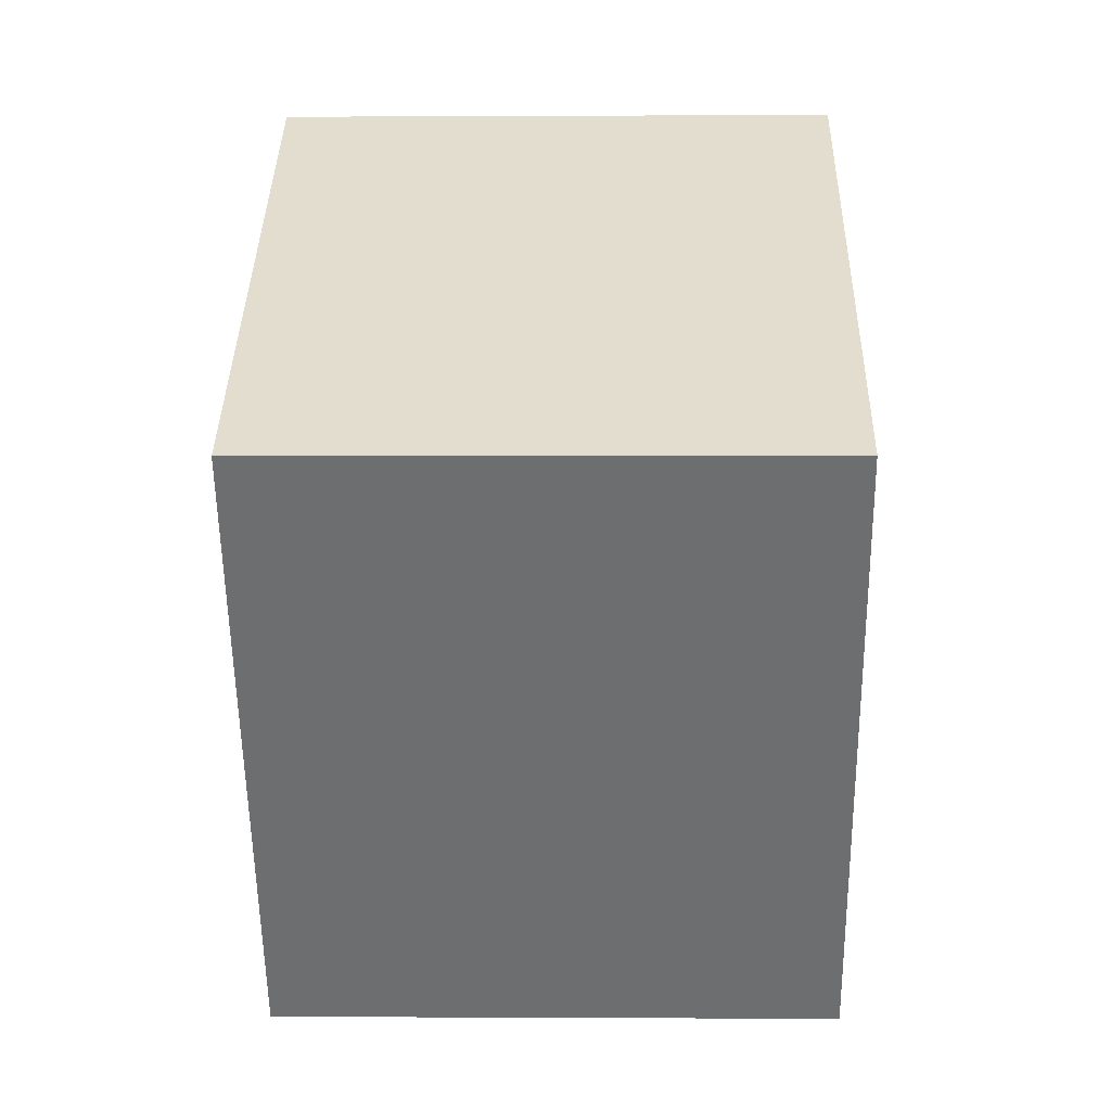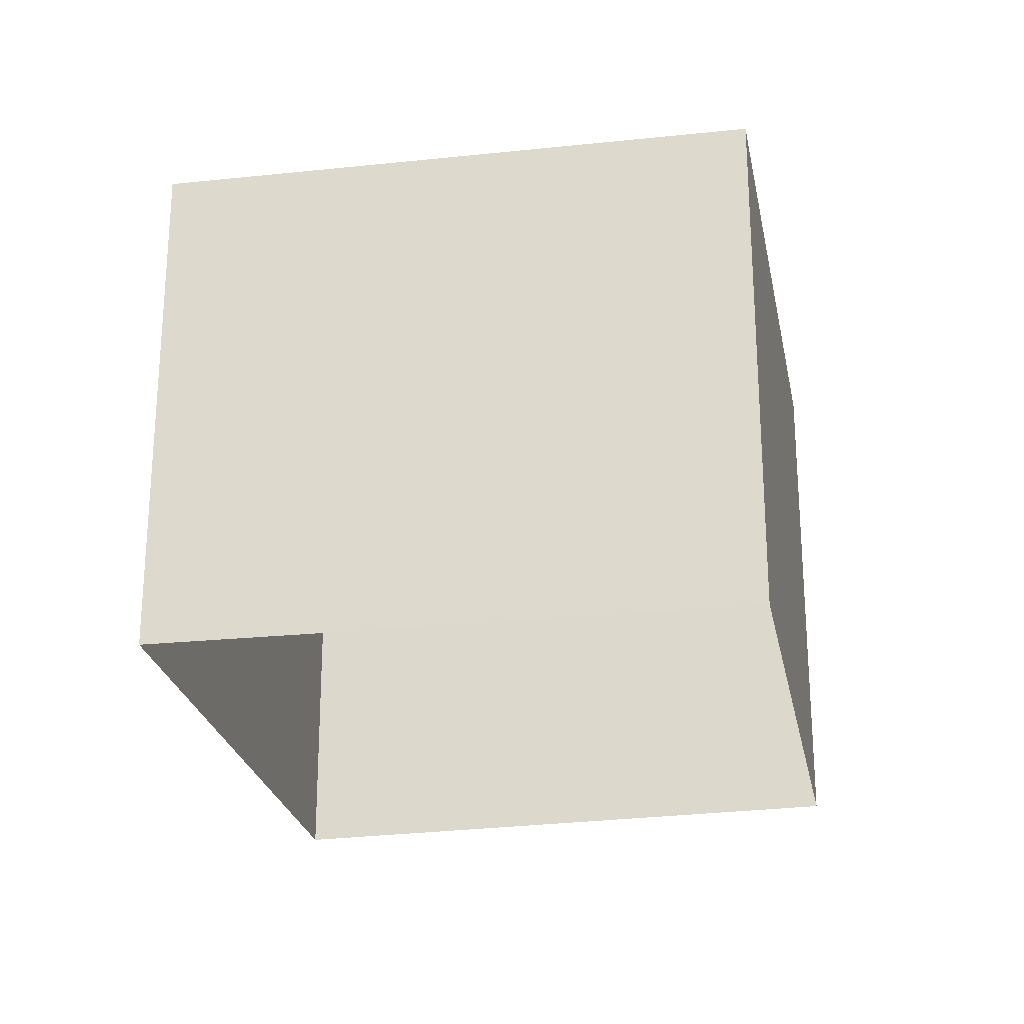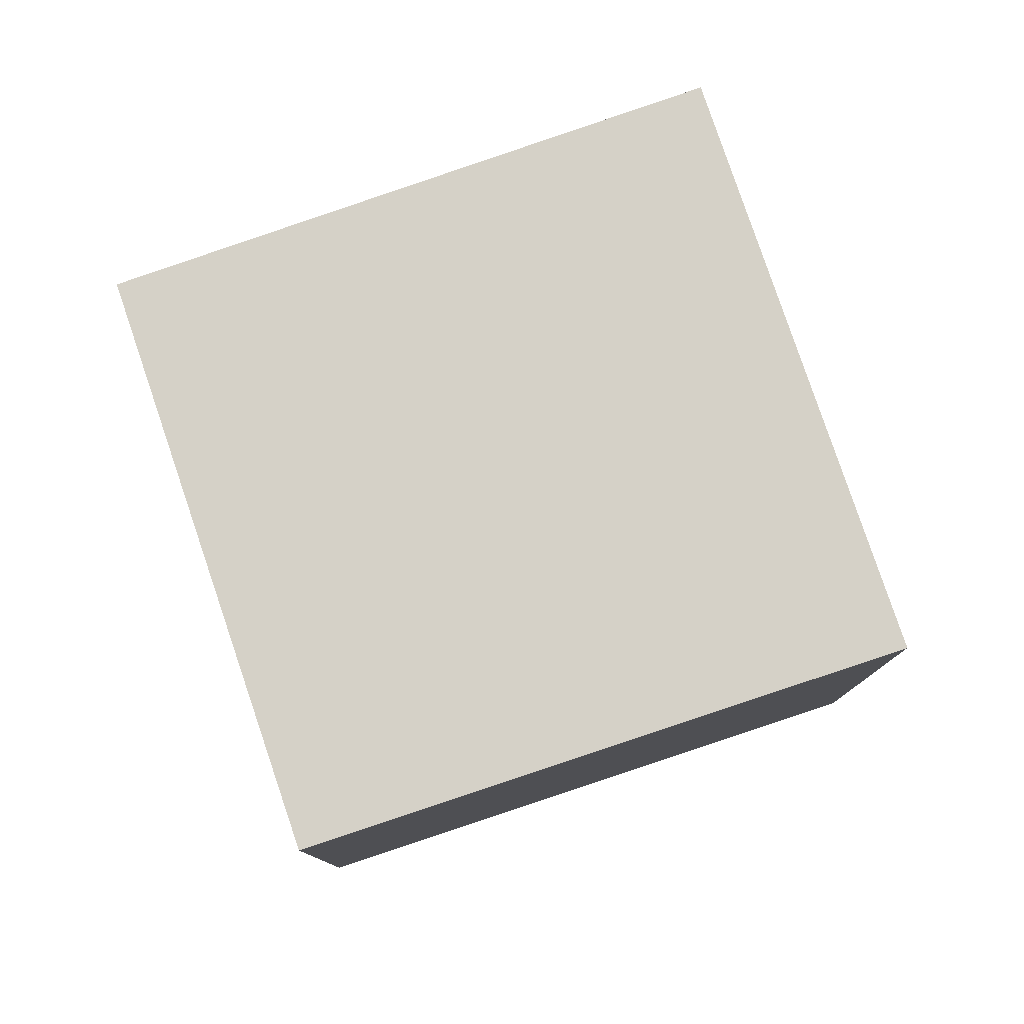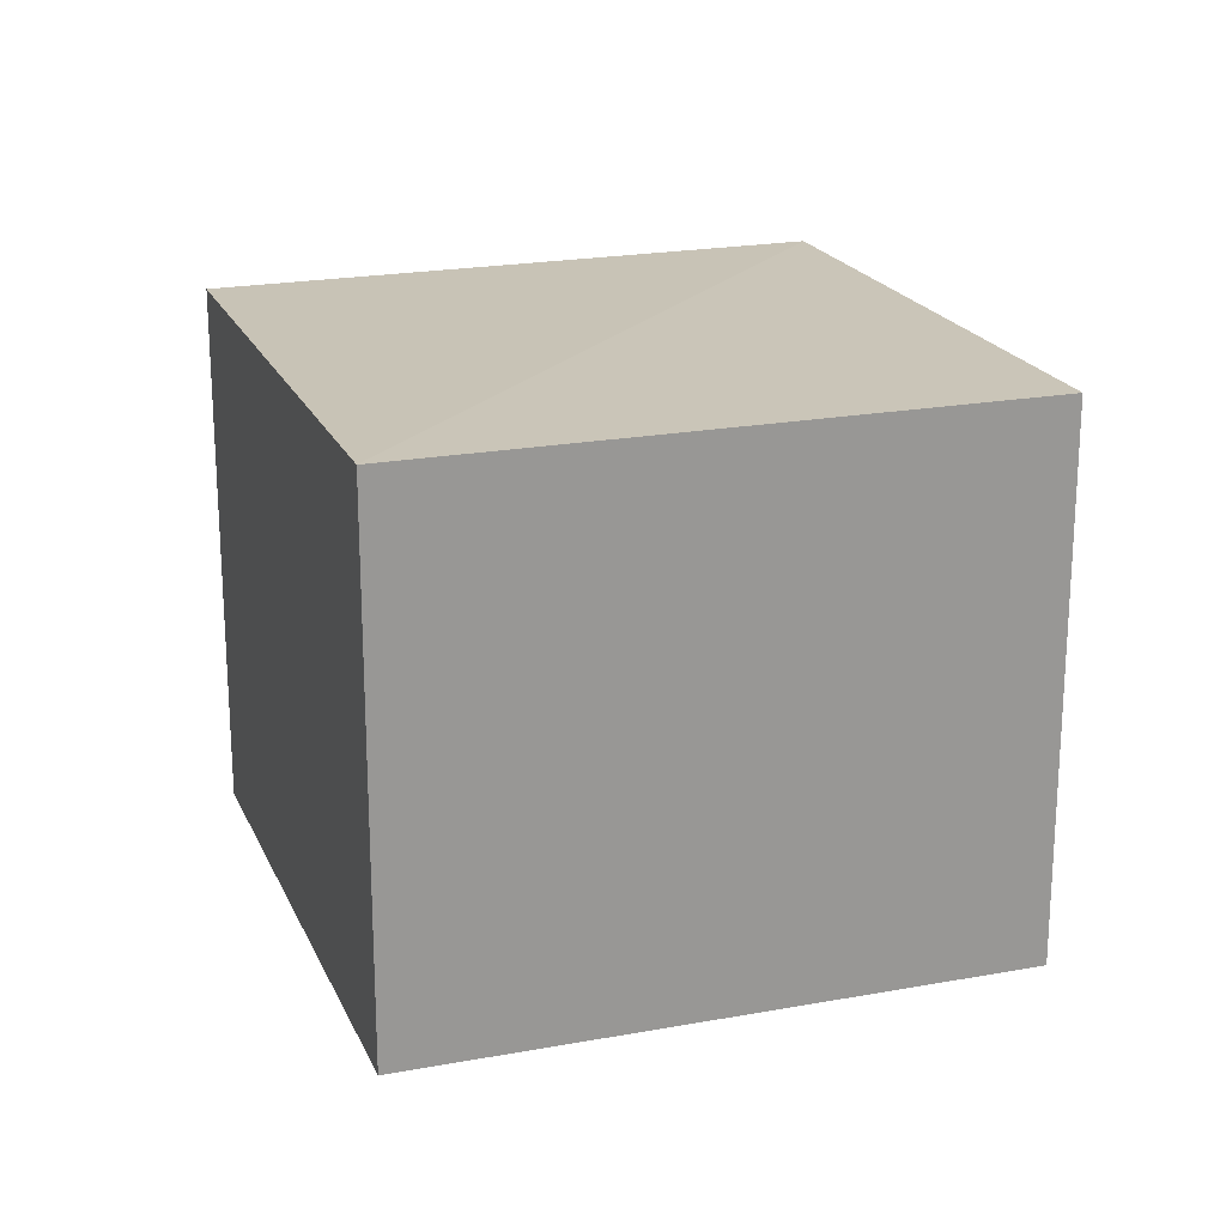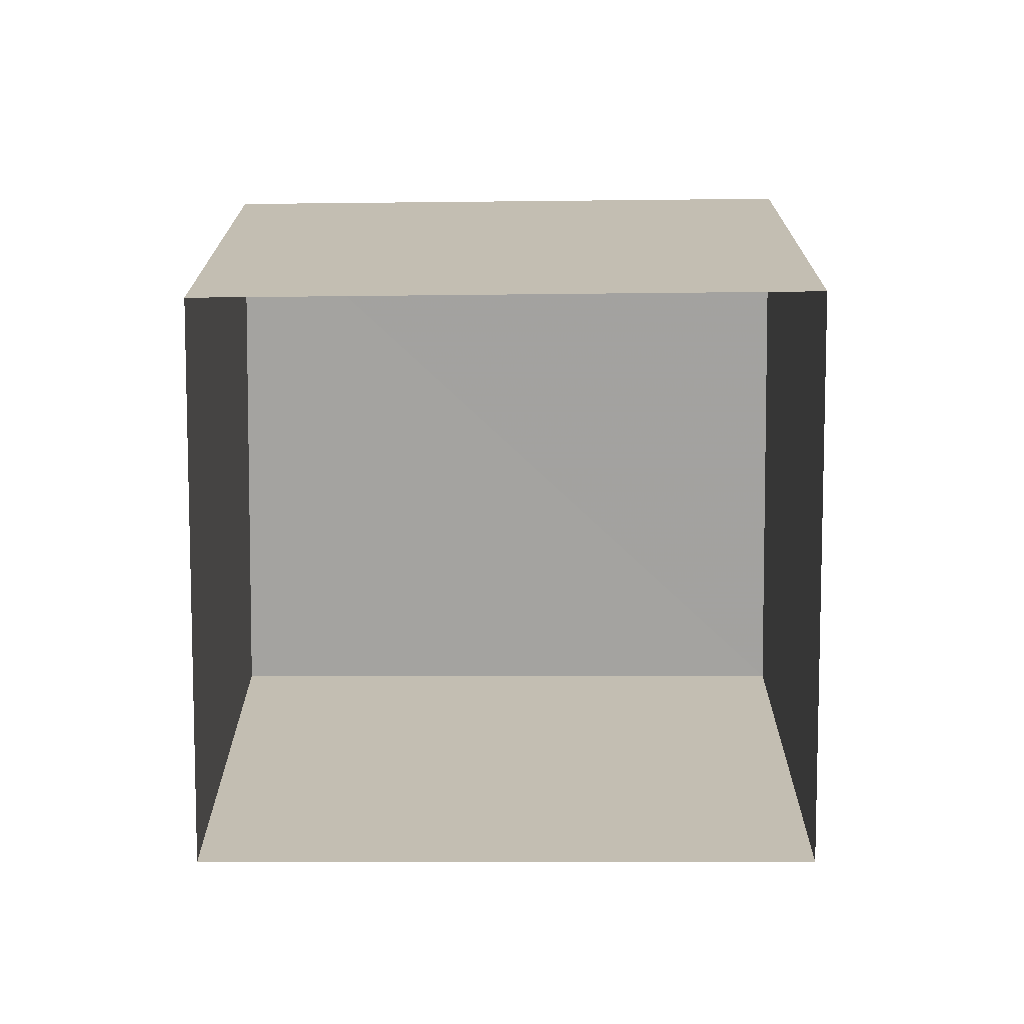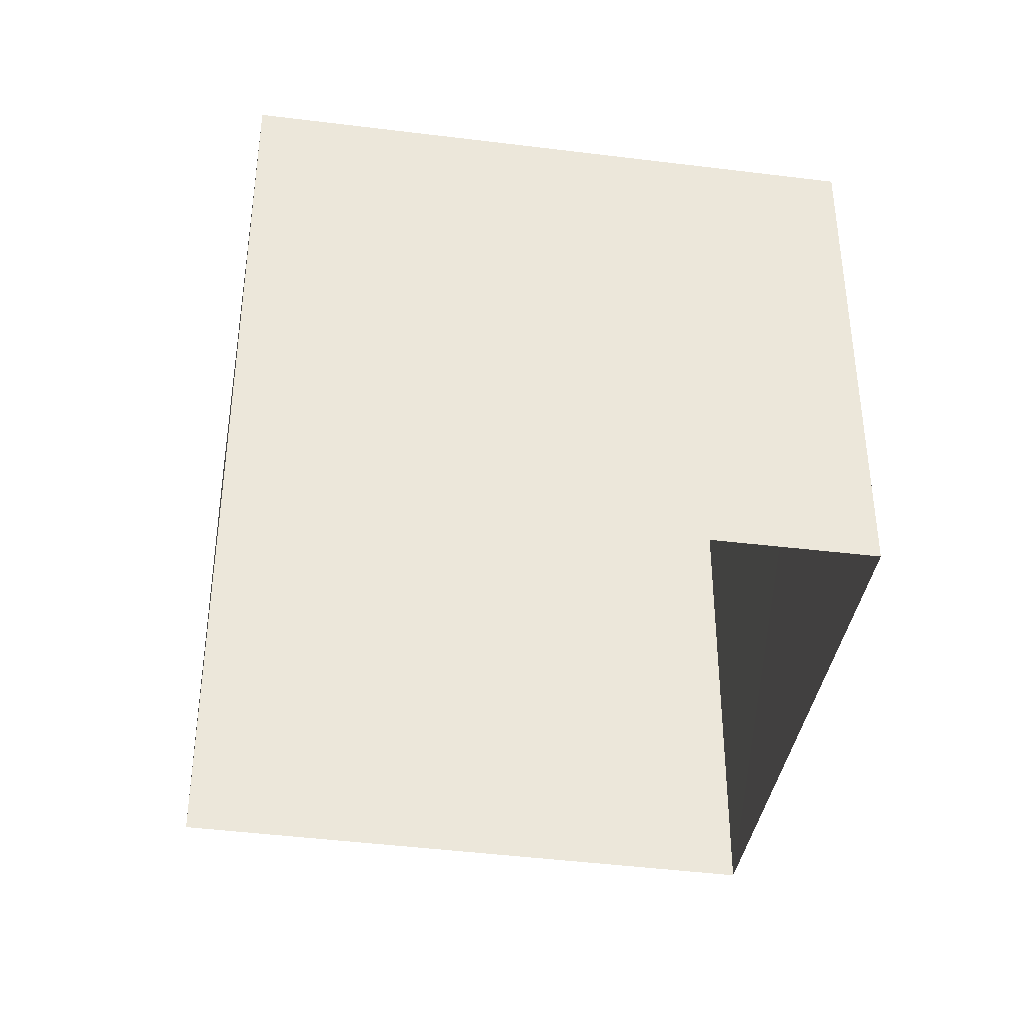
<metadata>
{"format":"obj","ext":"obj","renderer":"f3d","projection":"perspective","resolution":1024,"background":"white","views":[{"elev":-1.3,"azim":91.3,"up":"+Y"},{"elev":-24.9,"azim":153.9,"up":"+Z"},{"elev":79.6,"azim":-145.5,"up":"+Z"},{"elev":20.2,"azim":-145.9,"up":"+Z"},{"elev":-72.7,"azim":-126.8,"up":"+Z"},{"elev":-39.4,"azim":-136.6,"up":"+Z"}]}
</metadata>
<code>
v 1.195e+05 7.866e+05 25.23
v 1.195e+05 7.866e+05 25.23
v 1.195e+05 7.866e+05 25.23
v 1.195e+05 7.866e+05 25.23
v 1.195e+05 7.866e+05 27.64
v 1.195e+05 7.866e+05 27.65
v 1.195e+05 7.866e+05 27.65
v 1.195e+05 7.866e+05 27.64
f 1 2 3
f 1 4 2
f 5 6 7
f 5 8 6
f 7 1 3
f 7 6 1
f 6 4 1
f 6 8 4
f 5 2 4
f 8 5 4
f 7 3 2
f 5 7 2

</code>
